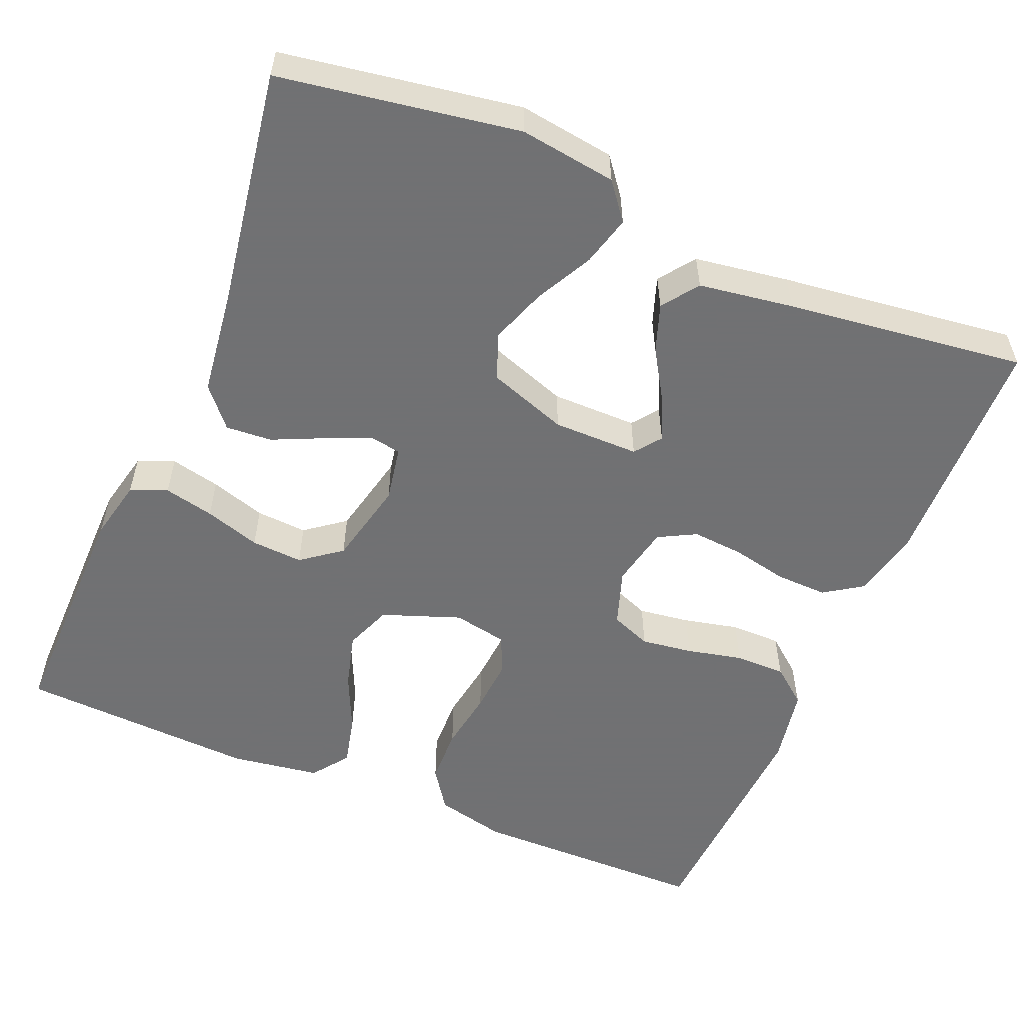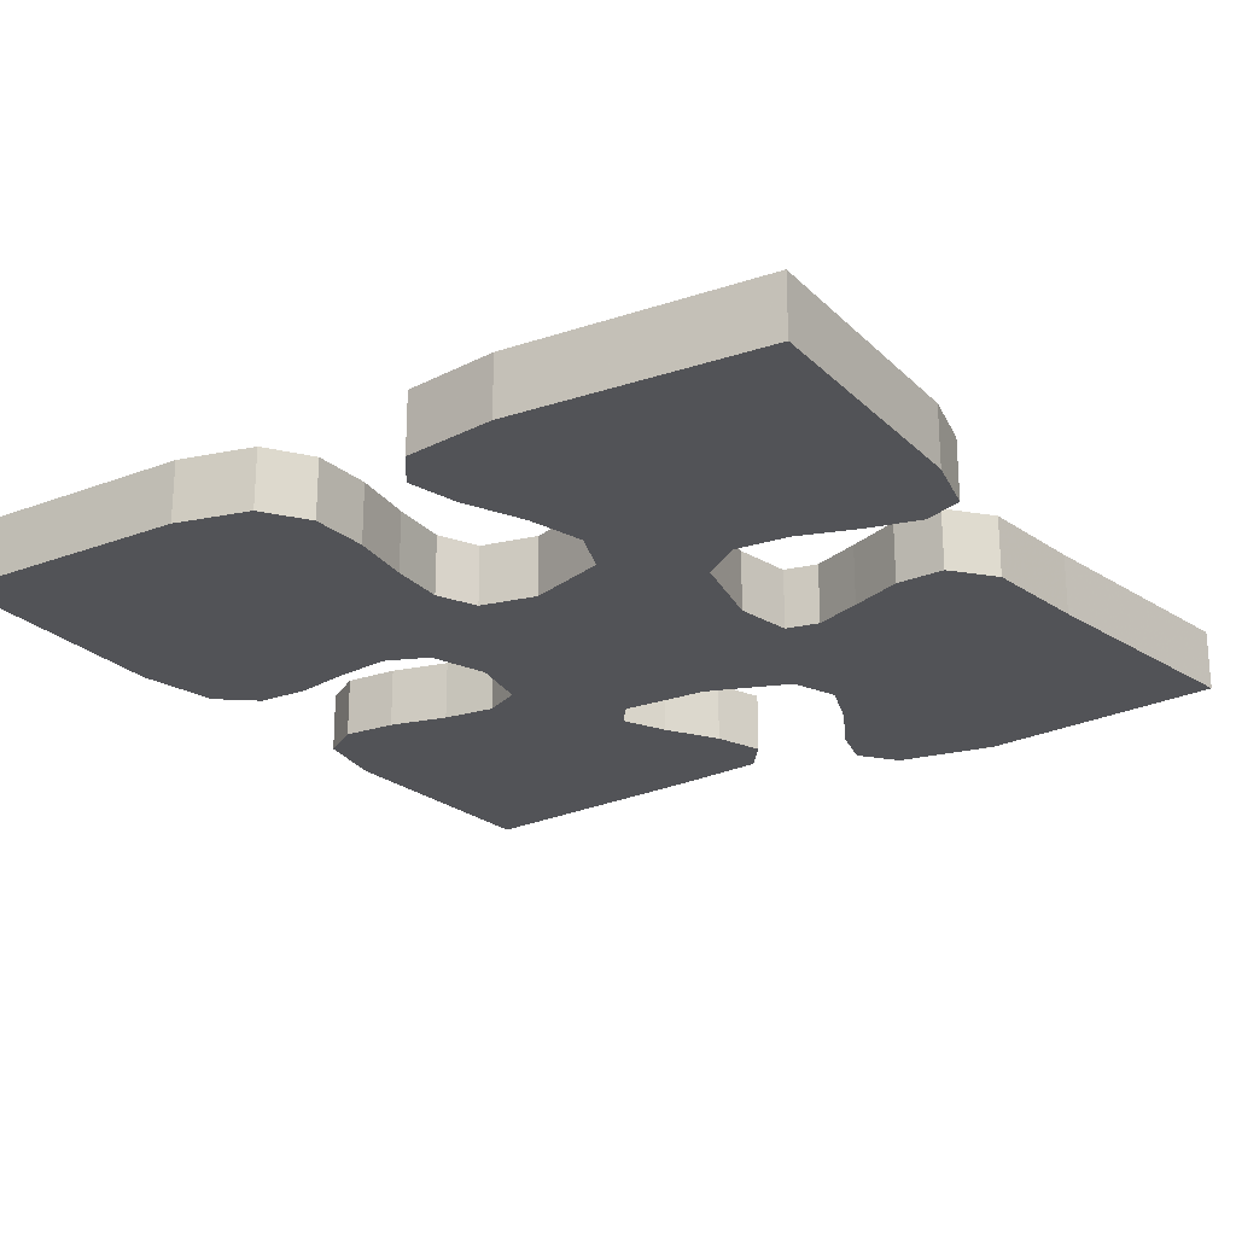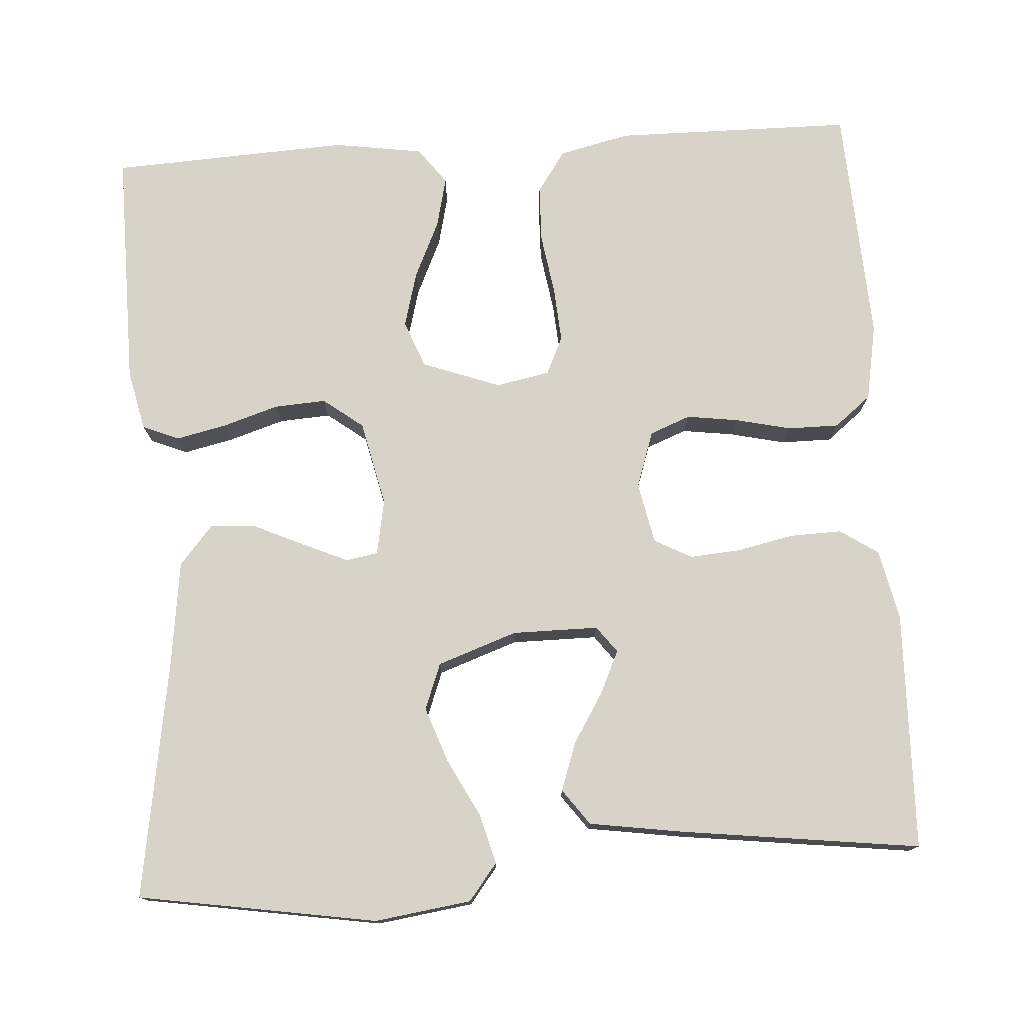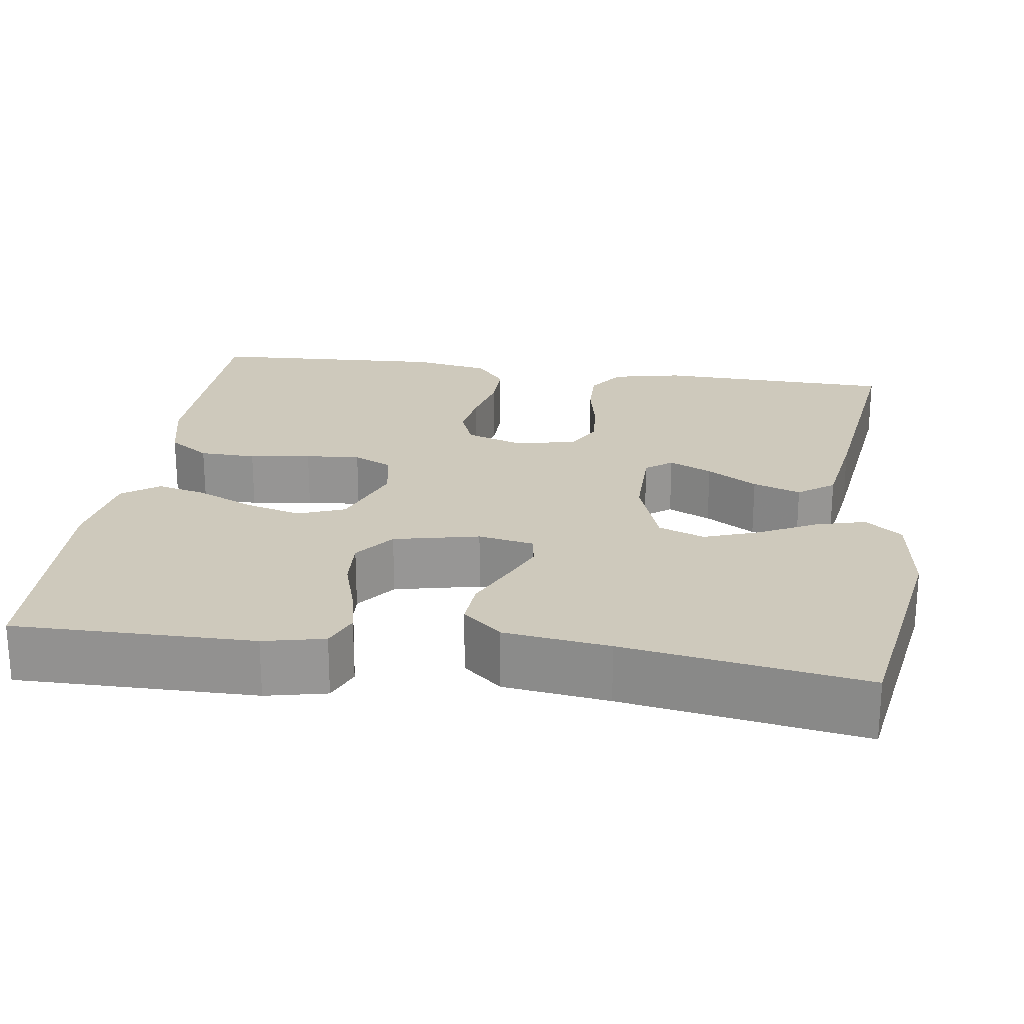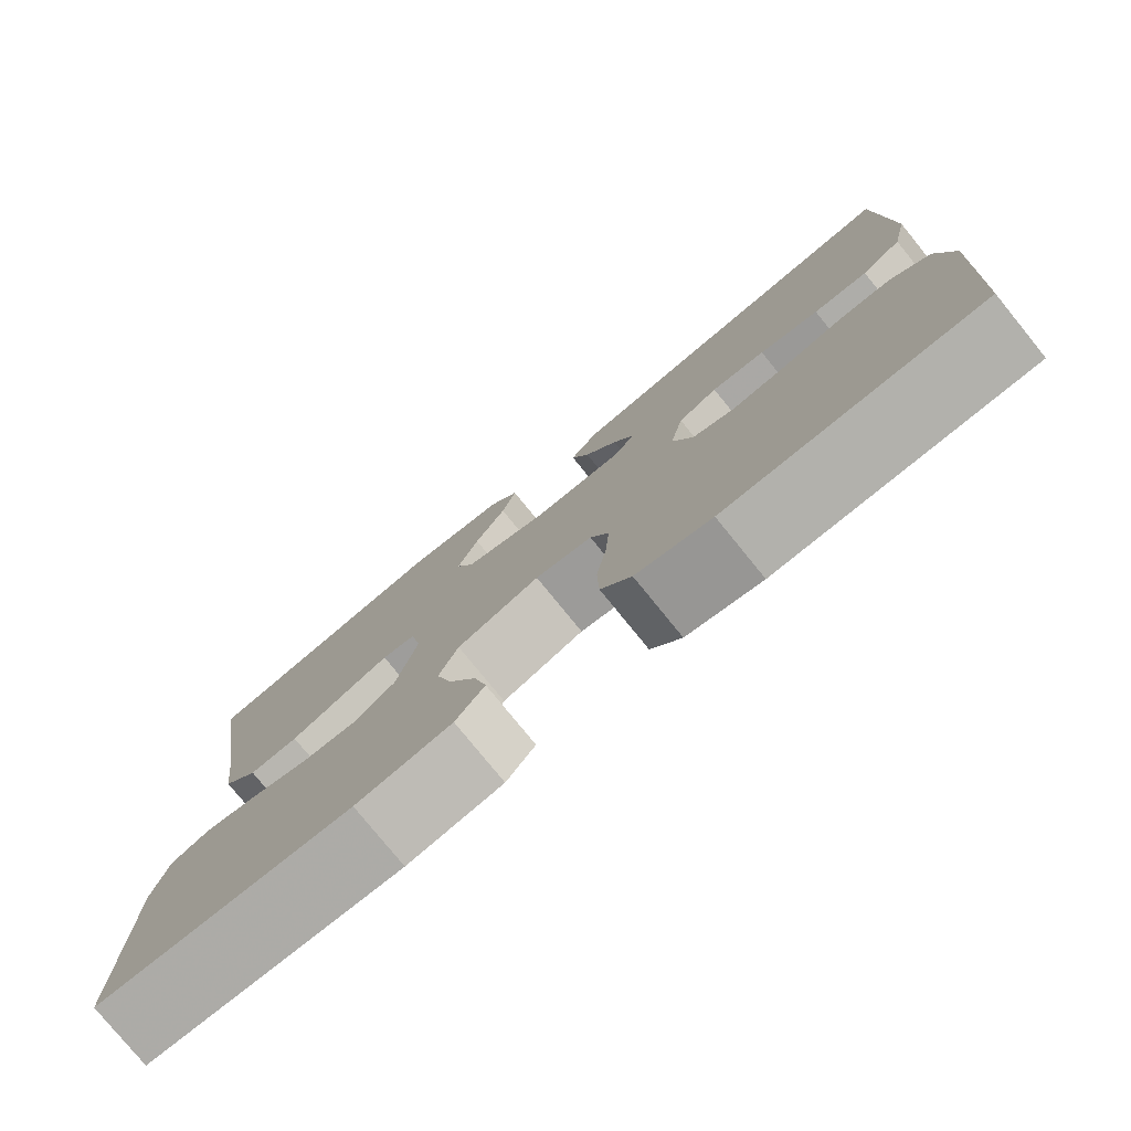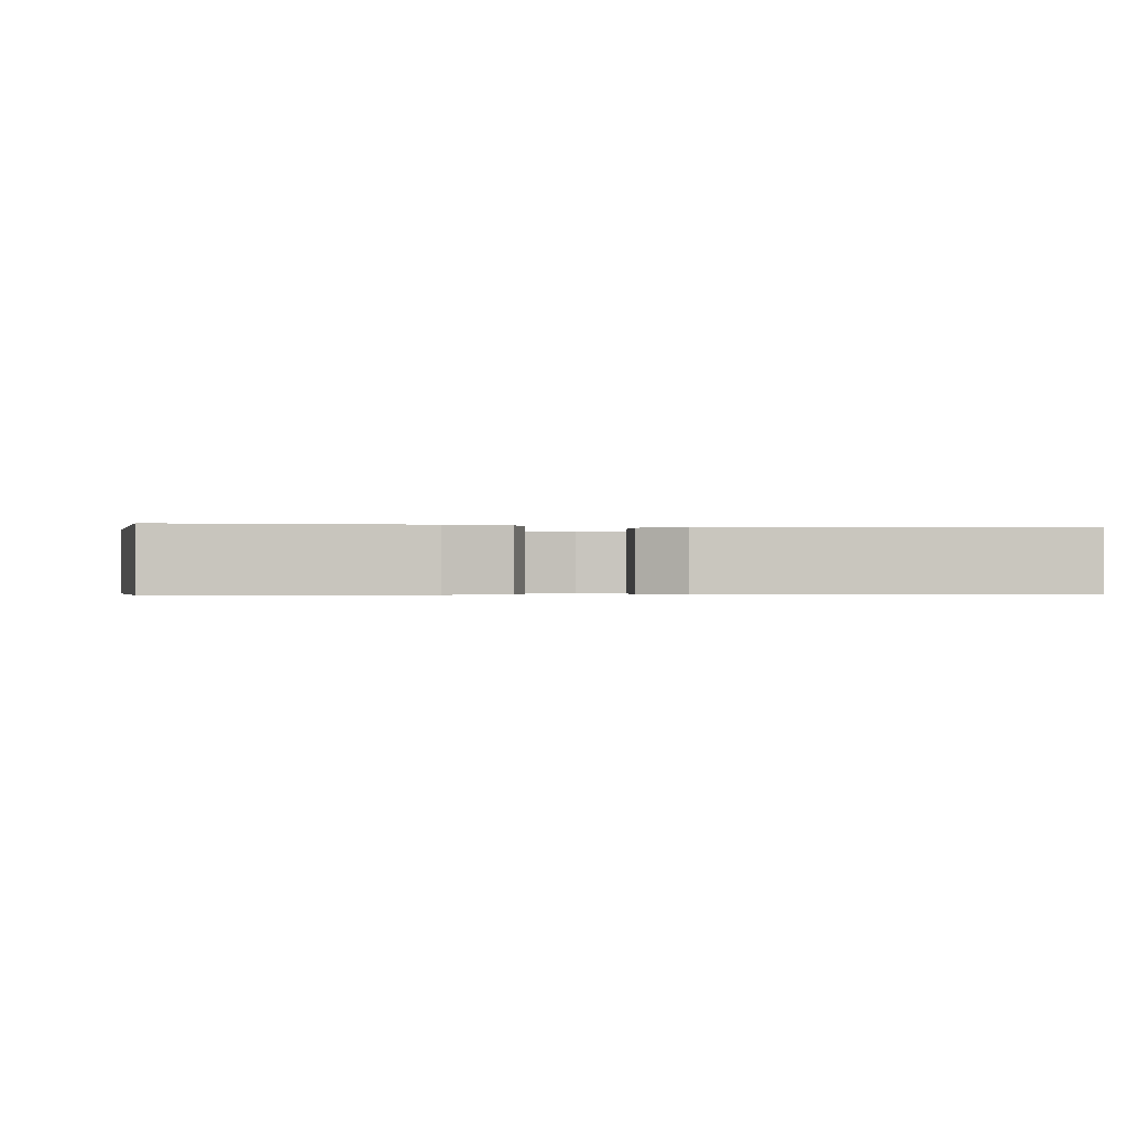
<metadata>
{"format":"obj","ext":"obj","renderer":"f3d","projection":"perspective","resolution":1024,"background":"white","views":[{"elev":-55.3,"azim":-22.8,"up":"+Y"},{"elev":-22.3,"azim":-147.1,"up":"+Y"},{"elev":76.3,"azim":-3.7,"up":"+Y"},{"elev":22.5,"azim":-81.7,"up":"+Y"},{"elev":-78.5,"azim":39.1,"up":"+Z"},{"elev":-0.4,"azim":-100.5,"up":"+Y"}]}
</metadata>
<code>
v 0.5 0.07 0.5
v 0.508 0.07 0.2
v 0.489 0.07 0.112
v 0.441 0.07 0.08
v 0.376 0.07 0.082
v 0.305 0.07 0.097
v 0.241 0.07 0.102
v 0.194 0.07 0.077
v 0.178 0.07 0
v 0.202 0.07 -0.071
v 0.253 0.07 -0.091
v 0.318 0.07 -0.082
v 0.388 0.07 -0.066
v 0.452 0.07 -0.066
v 0.498 0.07 -0.103
v 0.516 0.07 -0.2
v 0.5 0.07 -0.5
v 0.2 0.07 -0.503
v 0.111 0.07 -0.482
v 0.075 0.07 -0.43
v 0.073 0.07 -0.359
v 0.085 0.07 -0.282
v 0.09 0.07 -0.213
v 0.068 0.07 -0.165
v 0 0.07 -0.152
v -0.098 0.07 -0.188
v -0.121 0.07 -0.247
v -0.102 0.07 -0.317
v -0.069 0.07 -0.389
v -0.054 0.07 -0.452
v -0.088 0.07 -0.498
v -0.2 0.07 -0.515
v -0.5 0.07 -0.5
v -0.497 0.07 -0.2
v -0.48 0.07 -0.124
v -0.434 0.07 -0.105
v -0.371 0.07 -0.119
v -0.301 0.07 -0.141
v -0.236 0.07 -0.145
v -0.186 0.07 -0.107
v -0.162 0.07 0
v -0.175 0.07 0.07
v -0.215 0.07 0.077
v -0.272 0.07 0.052
v -0.335 0.07 0.023
v -0.393 0.07 0.019
v -0.435 0.07 0.068
v -0.452 0.07 0.2
v -0.5 0.07 0.5
v -0.2 0.07 0.549
v -0.079 0.07 0.532
v -0.043 0.07 0.486
v -0.06 0.07 0.423
v -0.097 0.07 0.352
v -0.122 0.07 0.282
v -0.1 0.07 0.224
v 0 0.07 0.189
v 0.108 0.07 0.189
v 0.133 0.07 0.222
v 0.108 0.07 0.276
v 0.069 0.07 0.339
v 0.048 0.07 0.399
v 0.081 0.07 0.444
v 0.2 0.07 0.462
v 0.5 0 0.5
v 0.508 0 0.2
v 0.489 0 0.112
v 0.441 0 0.08
v 0.376 0 0.082
v 0.305 0 0.097
v 0.241 0 0.102
v 0.194 0 0.077
v 0.178 0 0
v 0.202 0 -0.071
v 0.253 0 -0.091
v 0.318 0 -0.082
v 0.388 0 -0.066
v 0.452 0 -0.066
v 0.498 0 -0.103
v 0.516 0 -0.2
v 0.5 0 -0.5
v 0.2 0 -0.503
v 0.111 0 -0.482
v 0.075 0 -0.43
v 0.073 0 -0.359
v 0.085 0 -0.282
v 0.09 0 -0.213
v 0.068 0 -0.165
v 0 0 -0.152
v -0.098 0 -0.188
v -0.121 0 -0.247
v -0.102 0 -0.317
v -0.069 0 -0.389
v -0.054 0 -0.452
v -0.088 0 -0.498
v -0.2 0 -0.515
v -0.5 0 -0.5
v -0.497 0 -0.2
v -0.48 0 -0.124
v -0.434 0 -0.105
v -0.371 0 -0.119
v -0.301 0 -0.141
v -0.236 0 -0.145
v -0.186 0 -0.107
v -0.162 0 0
v -0.175 0 0.07
v -0.215 0 0.077
v -0.272 0 0.052
v -0.335 0 0.023
v -0.393 0 0.019
v -0.435 0 0.068
v -0.452 0 0.2
v -0.5 0 0.5
v -0.2 0 0.549
v -0.079 0 0.532
v -0.043 0 0.486
v -0.06 0 0.423
v -0.097 0 0.352
v -0.122 0 0.282
v -0.1 0 0.224
v 0 0 0.189
v 0.108 0 0.189
v 0.133 0 0.222
v 0.108 0 0.276
v 0.069 0 0.339
v 0.048 0 0.399
v 0.081 0 0.444
v 0.2 0 0.462
f 60 61 62 63
f 59 60 63 64
f 51 52 53 54
f 51 54 55
f 48 49 50 51
f 48 51 55
f 47 48 55 56
f 44 45 46 47
f 43 44 47 56
f 35 36 37 38
f 33 34 35 38
f 33 38 39
f 32 33 39 40
f 28 29 30 31
f 27 28 31 32
f 19 20 21 22
f 19 22 23
f 18 19 23
f 17 18 23
f 16 17 23 24
f 12 13 14 15
f 11 12 15 16
f 10 11 16 24
f 3 4 5 6
f 3 6 7
f 2 3 7
f 59 64 1 2
f 58 59 2 7
f 57 58 7 8
f 42 43 56 57
f 41 42 57 8
f 27 32 40 41
f 26 27 41
f 25 26 41 8
f 9 10 24 25
f 8 9 25
f 127 126 125 124
f 128 127 124 123
f 118 117 116 115
f 119 118 115
f 115 114 113 112
f 119 115 112
f 120 119 112 111
f 111 110 109 108
f 120 111 108 107
f 102 101 100 99
f 102 99 98 97
f 103 102 97
f 104 103 97 96
f 95 94 93 92
f 96 95 92 91
f 86 85 84 83
f 87 86 83
f 87 83 82
f 87 82 81
f 88 87 81 80
f 79 78 77 76
f 80 79 76 75
f 88 80 75 74
f 70 69 68 67
f 71 70 67
f 71 67 66
f 66 65 128 123
f 71 66 123 122
f 72 71 122 121
f 121 120 107 106
f 72 121 106 105
f 105 104 96 91
f 105 91 90
f 72 105 90 89
f 89 88 74 73
f 89 73 72
f 1 65 66 2
f 2 66 67 3
f 3 67 68 4
f 4 68 69 5
f 5 69 70 6
f 6 70 71 7
f 7 71 72 8
f 8 72 73 9
f 9 73 74 10
f 10 74 75 11
f 11 75 76 12
f 12 76 77 13
f 13 77 78 14
f 14 78 79 15
f 15 79 80 16
f 16 80 81 17
f 17 81 82 18
f 18 82 83 19
f 19 83 84 20
f 20 84 85 21
f 21 85 86 22
f 22 86 87 23
f 23 87 88 24
f 24 88 89 25
f 25 89 90 26
f 26 90 91 27
f 27 91 92 28
f 28 92 93 29
f 29 93 94 30
f 30 94 95 31
f 31 95 96 32
f 32 96 97 33
f 33 97 98 34
f 34 98 99 35
f 35 99 100 36
f 36 100 101 37
f 37 101 102 38
f 38 102 103 39
f 39 103 104 40
f 40 104 105 41
f 41 105 106 42
f 42 106 107 43
f 43 107 108 44
f 44 108 109 45
f 45 109 110 46
f 46 110 111 47
f 47 111 112 48
f 48 112 113 49
f 49 113 114 50
f 50 114 115 51
f 51 115 116 52
f 52 116 117 53
f 53 117 118 54
f 54 118 119 55
f 55 119 120 56
f 56 120 121 57
f 57 121 122 58
f 58 122 123 59
f 59 123 124 60
f 60 124 125 61
f 61 125 126 62
f 62 126 127 63
f 63 127 128 64
f 64 128 65 1

</code>
